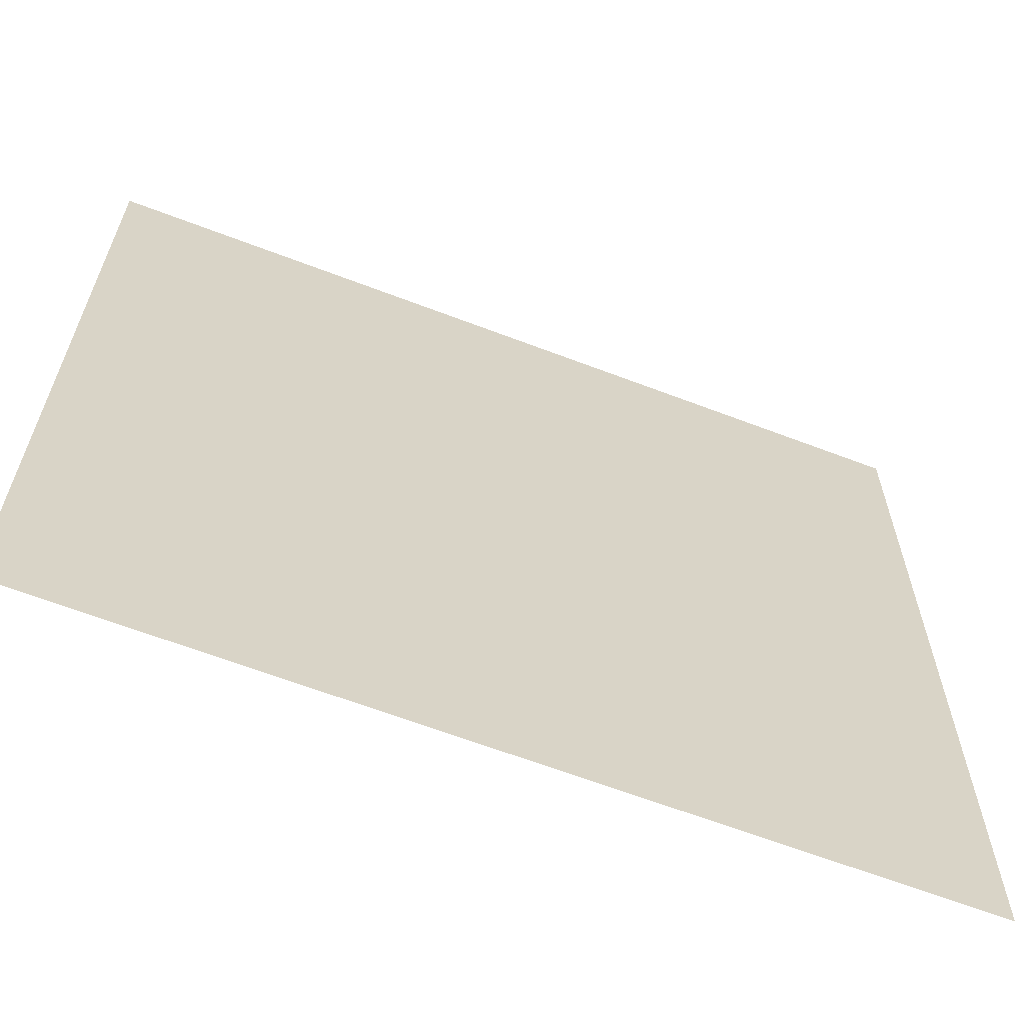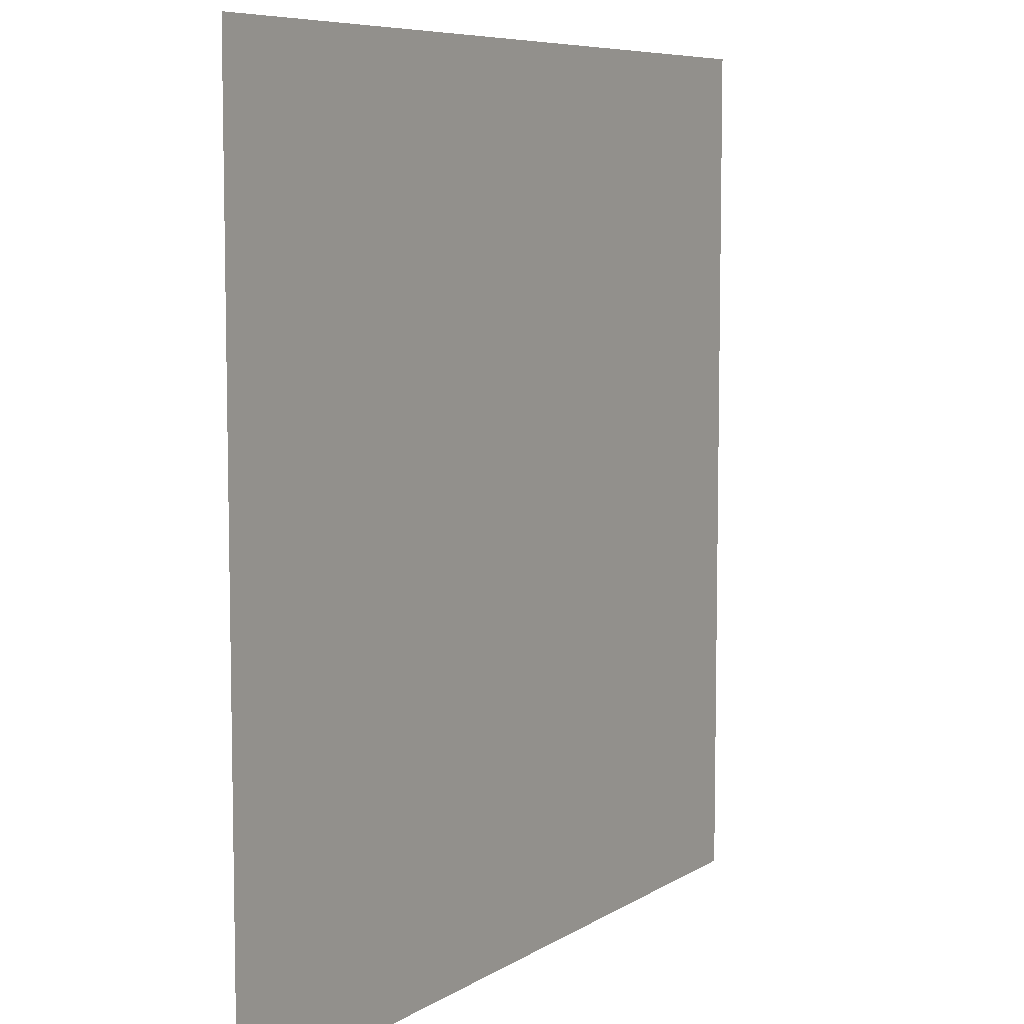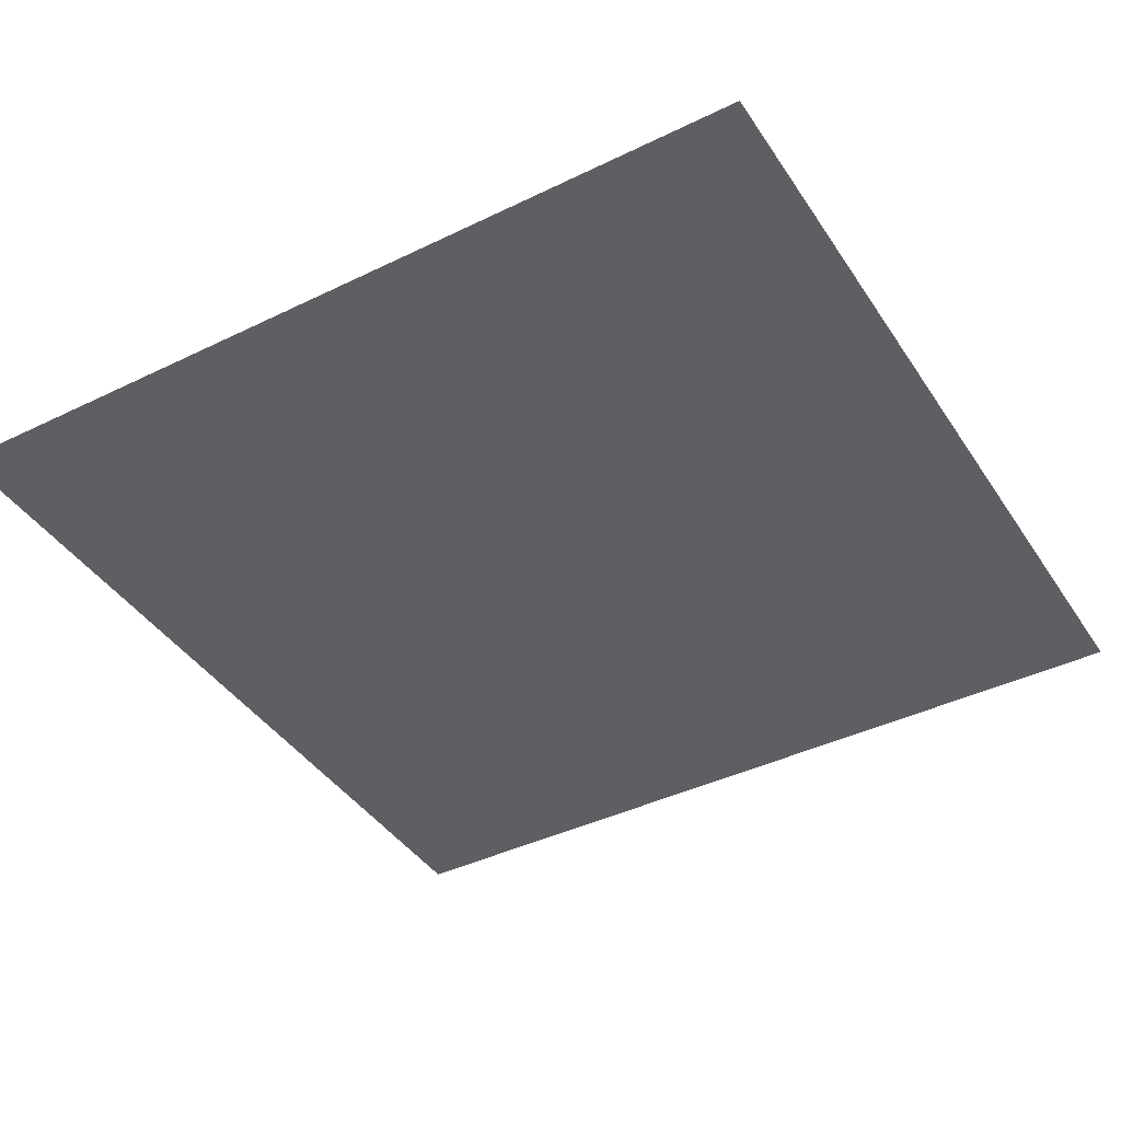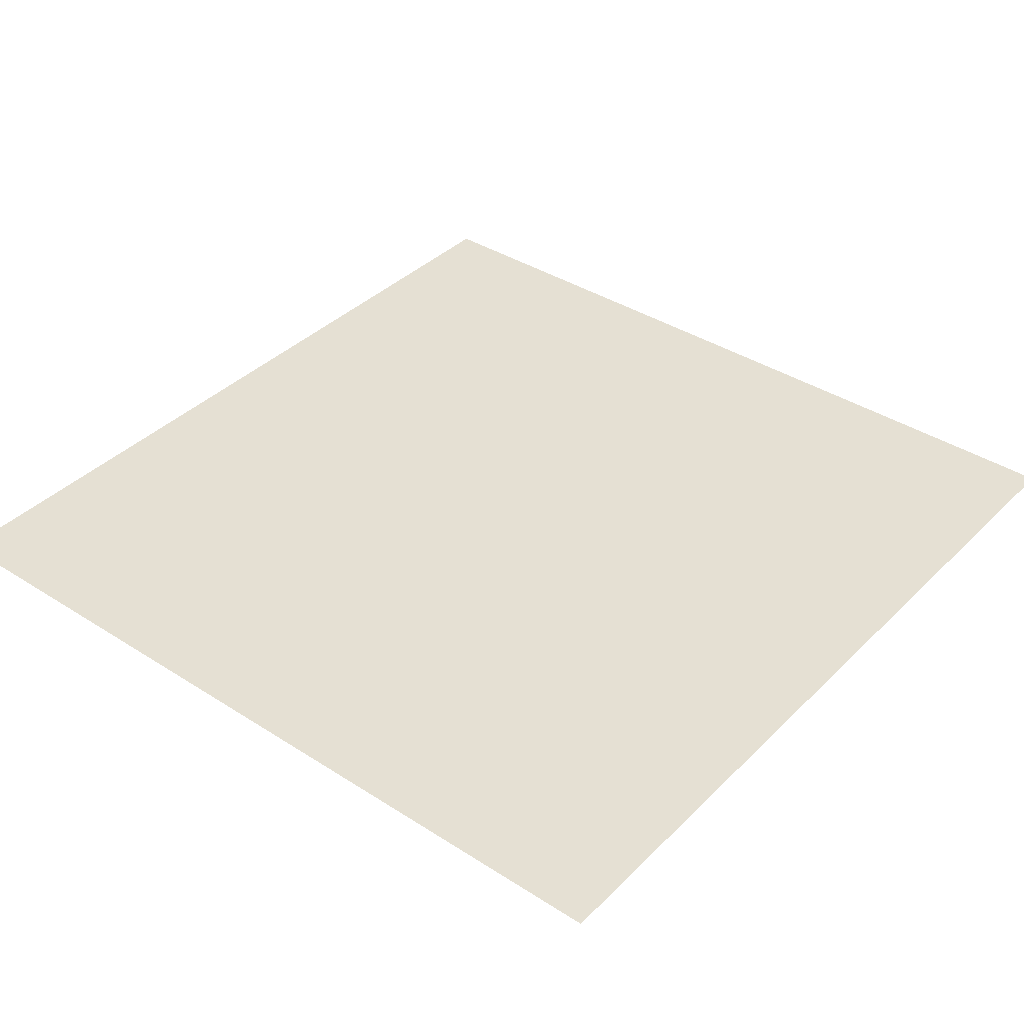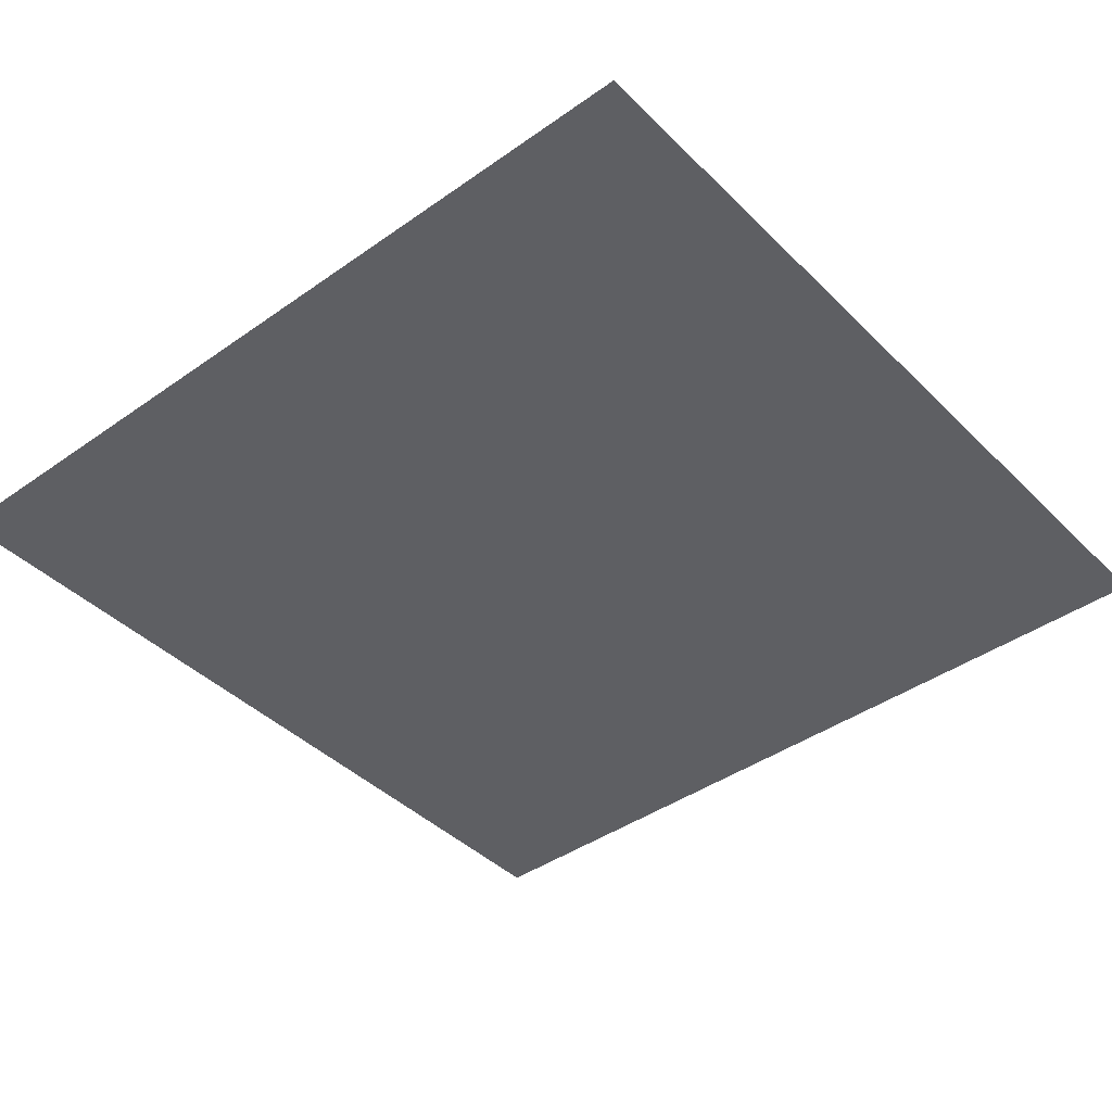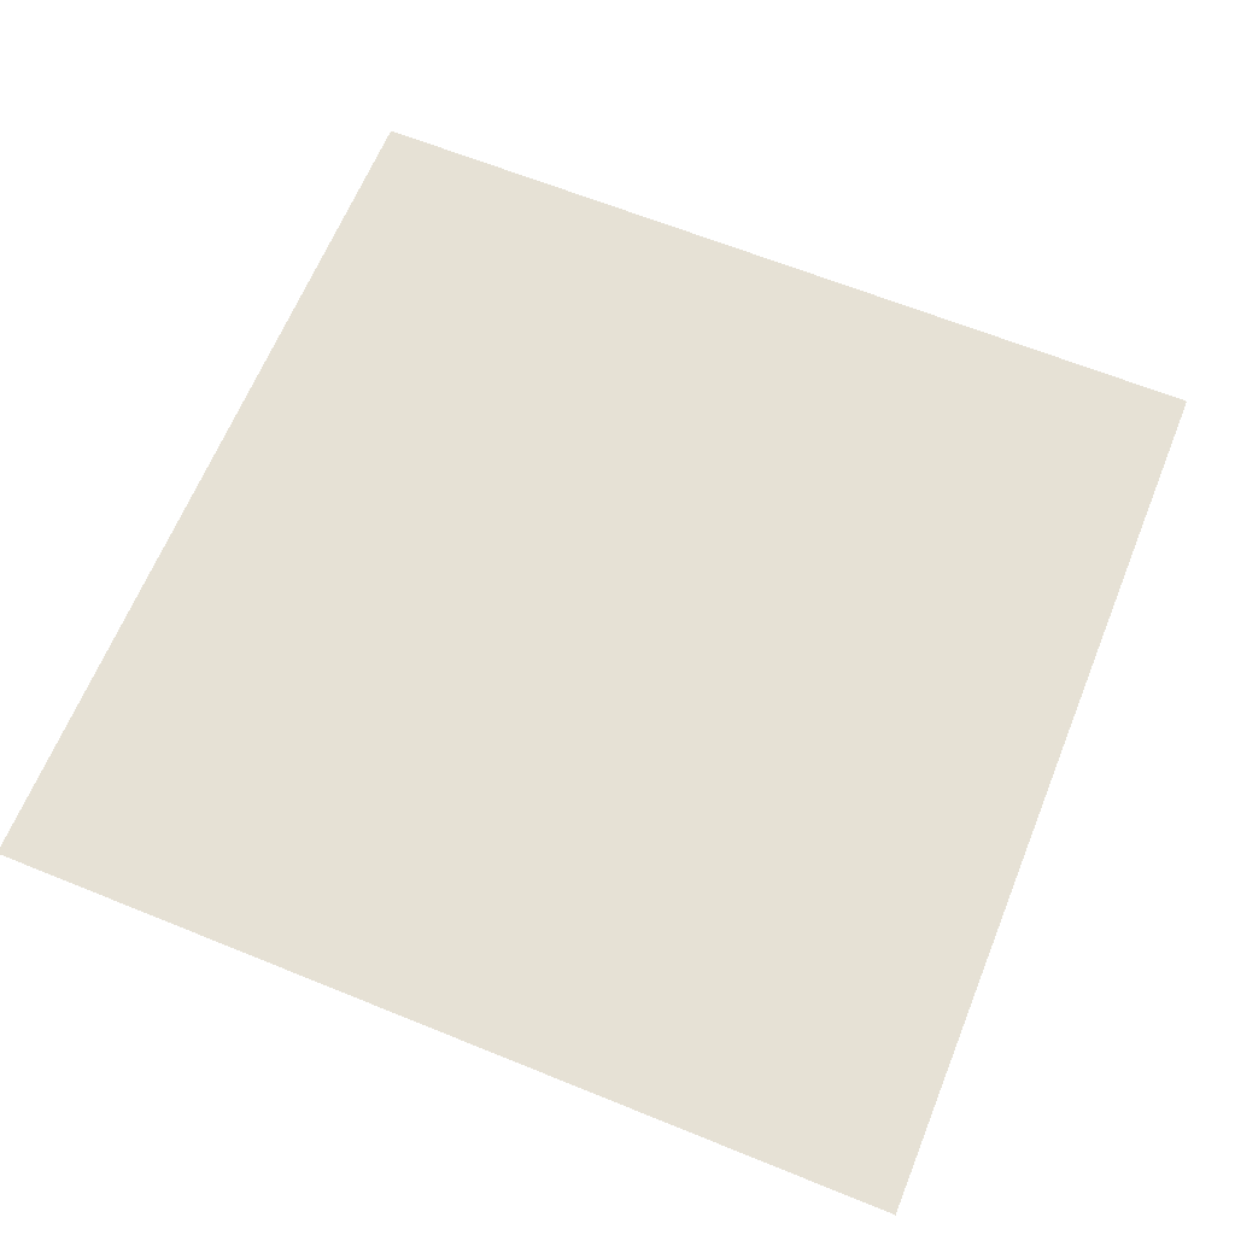
<metadata>
{"format":"obj","ext":"obj","renderer":"f3d","projection":"perspective","resolution":1024,"background":"white","views":[{"elev":-64.2,"azim":-21.1,"up":"+Y"},{"elev":7.3,"azim":120.8,"up":"+Y"},{"elev":-41.2,"azim":30.6,"up":"+Z"},{"elev":38.2,"azim":-50.9,"up":"+Z"},{"elev":-41.6,"azim":-139.6,"up":"+Z"},{"elev":64.6,"azim":-67.8,"up":"+Z"}]}
</metadata>
<code>
g multiple_triangles
v 0 0 0
v 1 0 0
v 0 1 0
v 1 1 0
f 1 2 3
f 2 4 3

</code>
